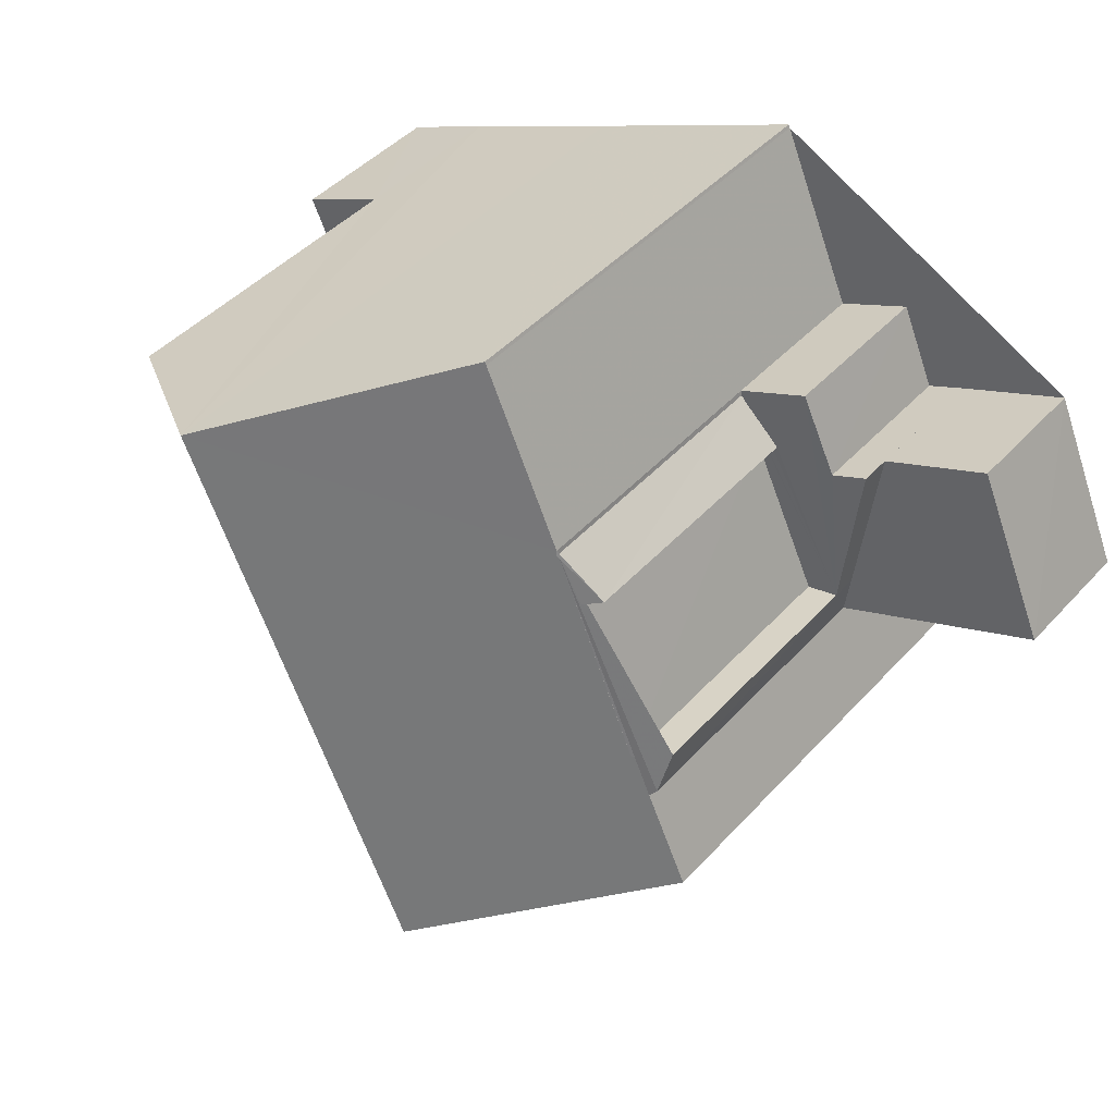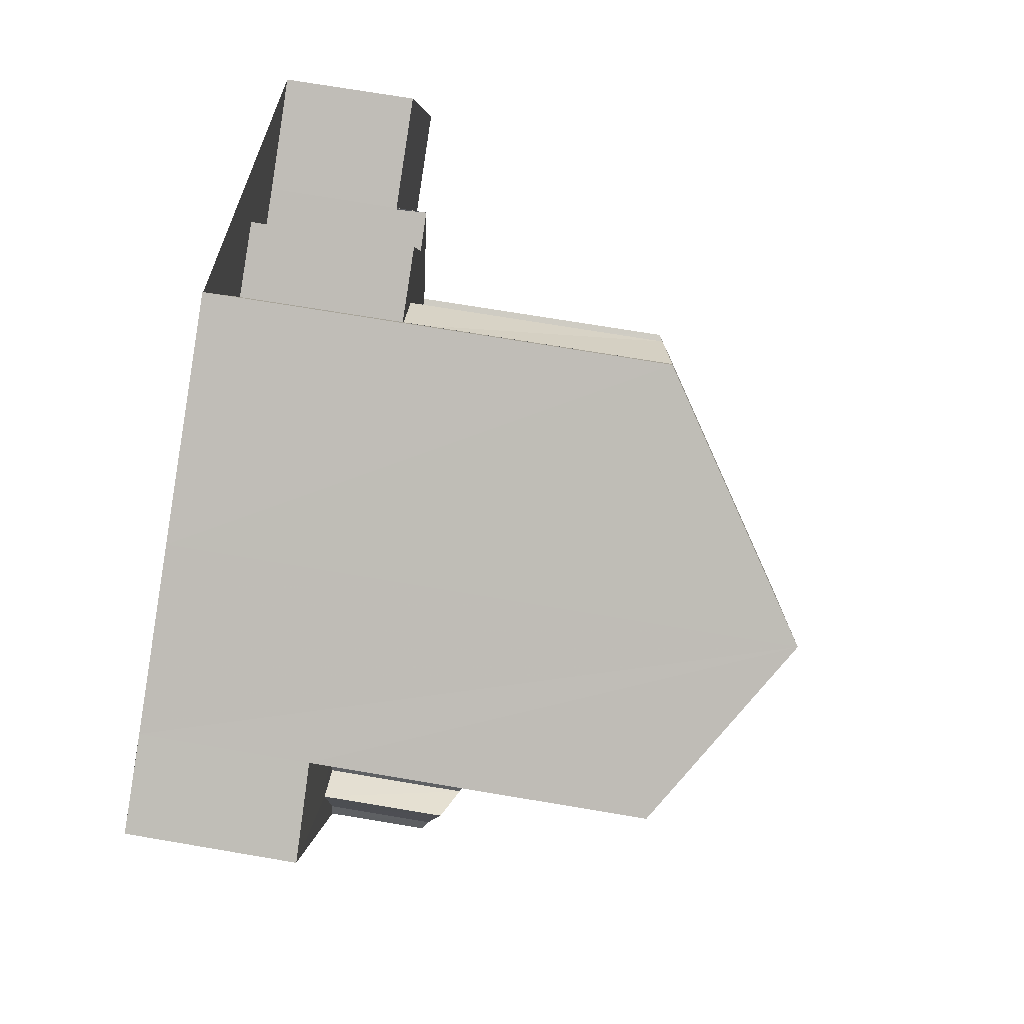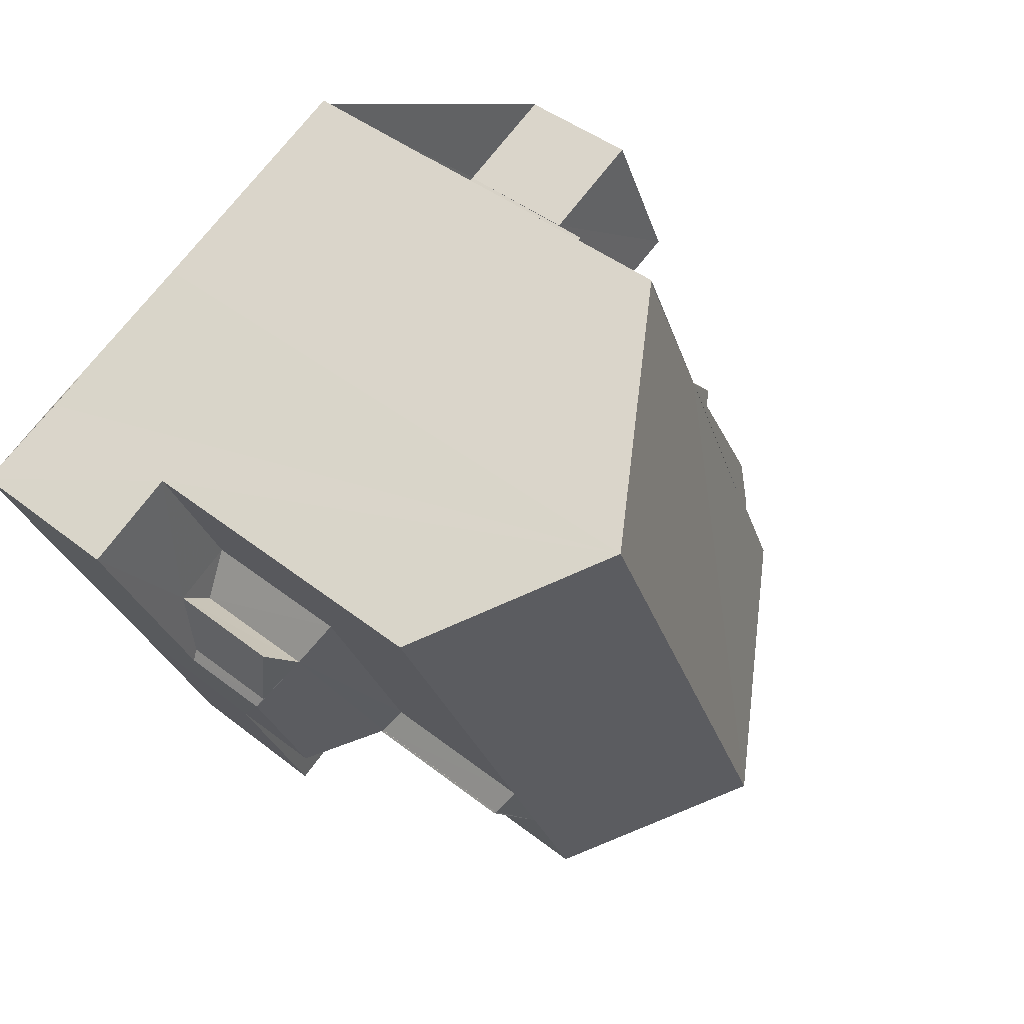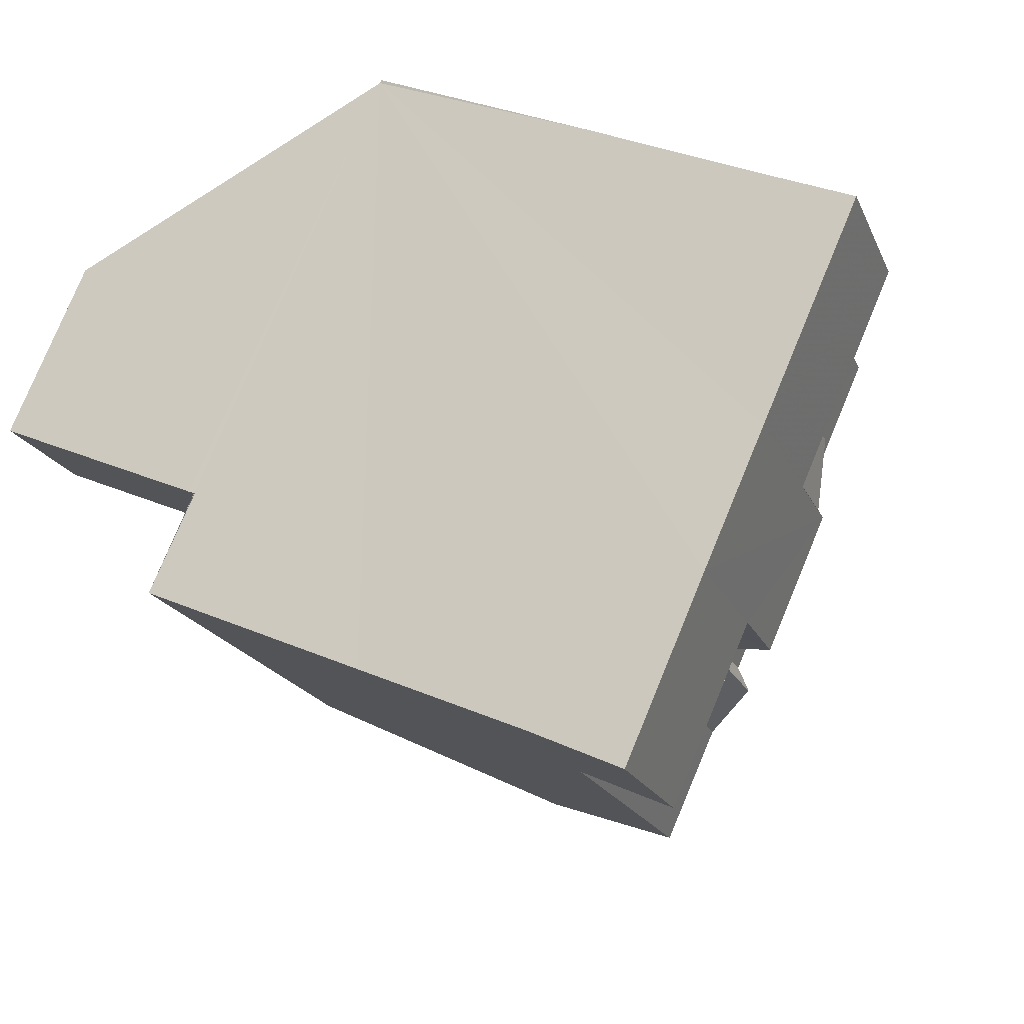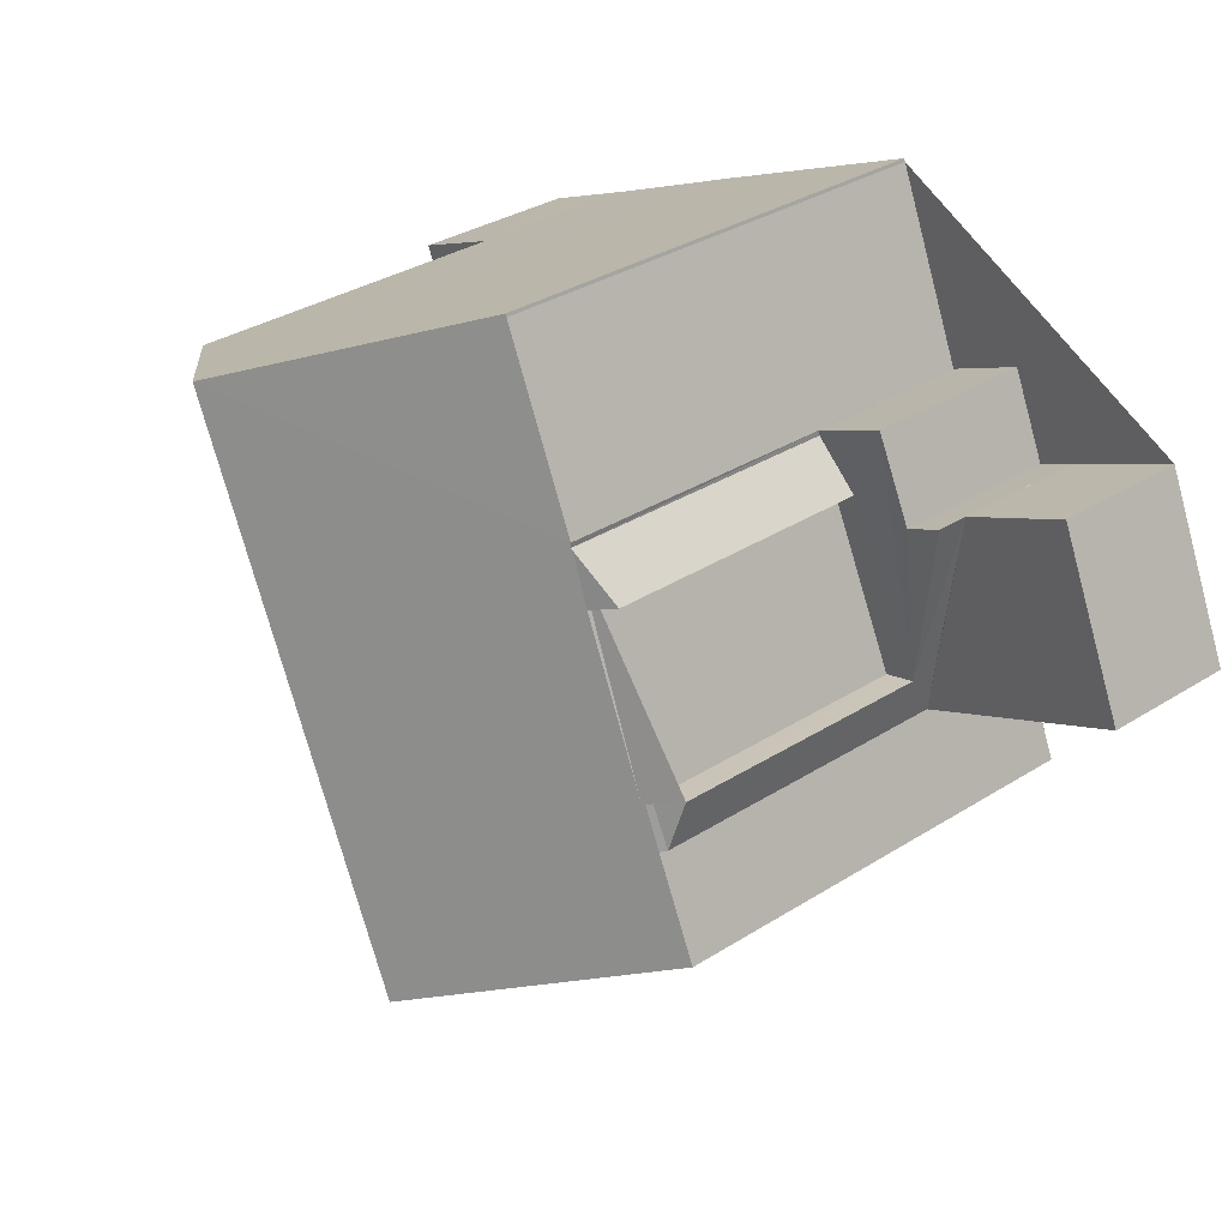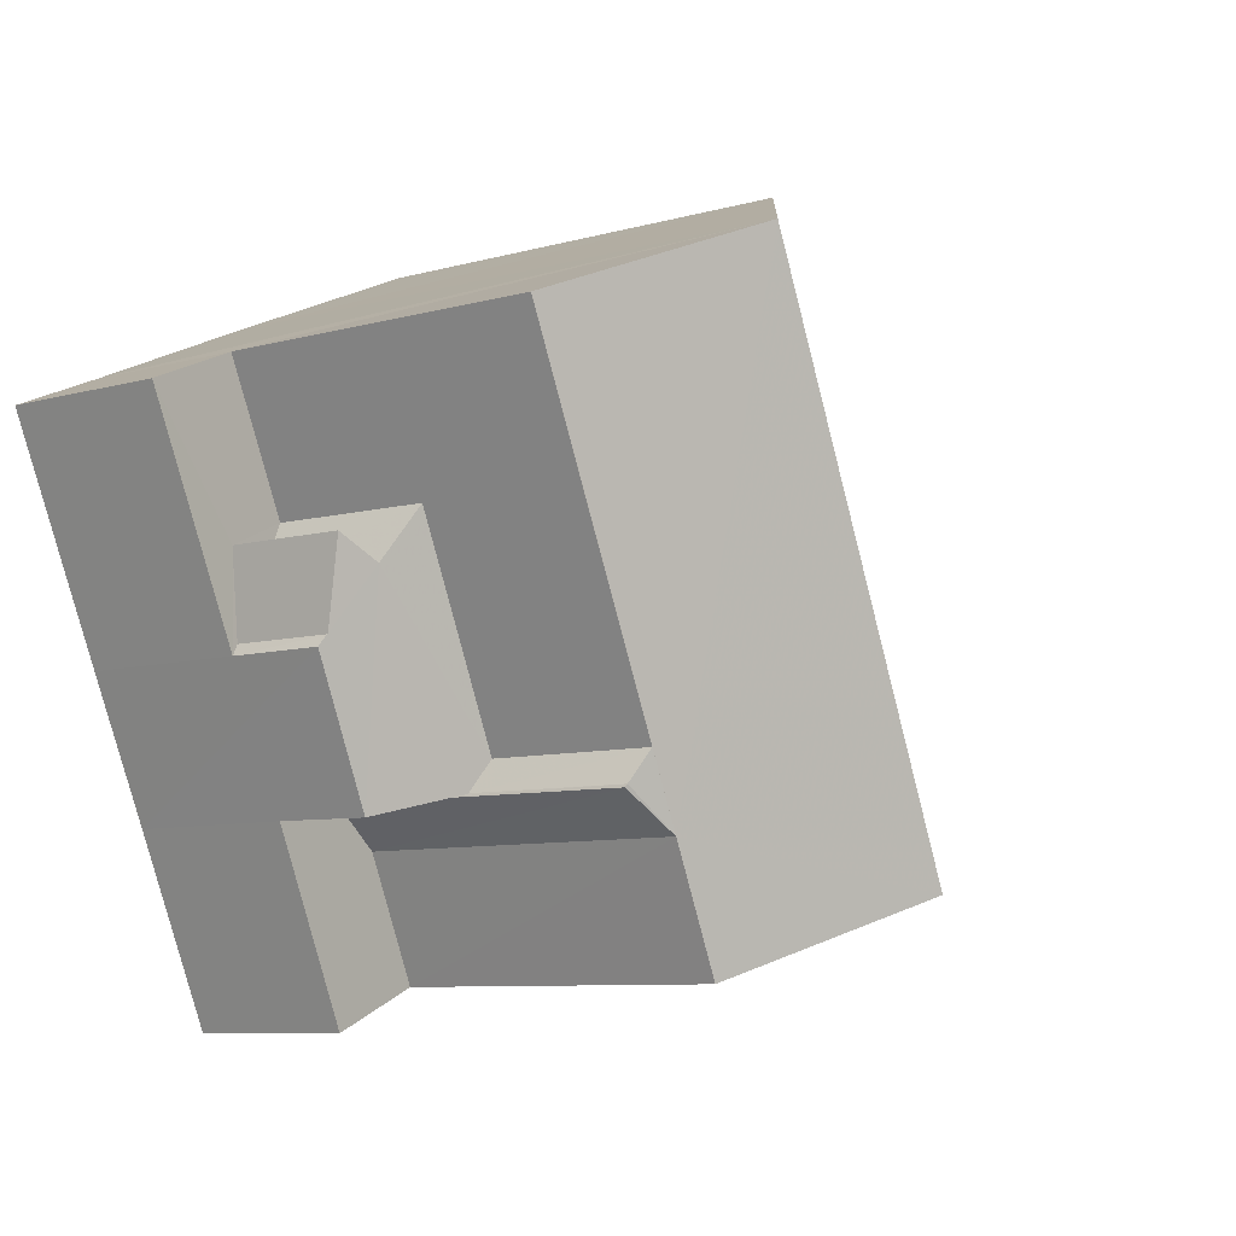
<metadata>
{"format":"obj","ext":"obj","renderer":"f3d","projection":"perspective","resolution":1024,"background":"white","views":[{"elev":44.5,"azim":38.9,"up":"+Y"},{"elev":70.3,"azim":-80.4,"up":"+Y"},{"elev":43.3,"azim":-47.2,"up":"+Y"},{"elev":-19.7,"azim":-161.2,"up":"+Y"},{"elev":34.0,"azim":49.4,"up":"+Y"},{"elev":-8.1,"azim":-52.2,"up":"+Y"}]}
</metadata>
<code>
v 8.472e+04 4.467e+05 0.2
v 8.473e+04 4.467e+05 0.2
v 8.473e+04 4.467e+05 0.2
v 8.473e+04 4.467e+05 0.2
v 8.473e+04 4.467e+05 0.2
v 8.473e+04 4.467e+05 0.2
v 8.473e+04 4.467e+05 0.2
v 8.473e+04 4.467e+05 0.2
v 8.473e+04 4.467e+05 0.2
v 8.473e+04 4.467e+05 0.2
v 8.472e+04 4.467e+05 0.2
v 8.472e+04 4.467e+05 0.2
v 8.472e+04 4.467e+05 0.2
v 8.472e+04 4.467e+05 0.2
v 8.472e+04 4.467e+05 0.2
v 8.472e+04 4.467e+05 0.2
v 8.472e+04 4.467e+05 0.2
v 8.472e+04 4.467e+05 0.2
v 8.472e+04 4.467e+05 0.2
v 8.472e+04 4.467e+05 3.418
v 8.472e+04 4.467e+05 3.423
v 8.473e+04 4.467e+05 2.784
v 8.473e+04 4.467e+05 2.786
v 8.473e+04 4.467e+05 2.789
v 8.473e+04 4.467e+05 8.821
v 8.473e+04 4.467e+05 3.317
v 8.473e+04 4.467e+05 3.419
v 8.473e+04 4.467e+05 8.806
v 8.473e+04 4.467e+05 3.417
v 8.473e+04 4.467e+05 8.524
v 8.473e+04 4.467e+05 3.4
v 8.473e+04 4.467e+05 3.453
v 8.473e+04 4.467e+05 3.4
v 8.473e+04 4.467e+05 8.801
v 8.473e+04 4.467e+05 3.45
v 8.473e+04 4.467e+05 3.453
v 8.473e+04 4.467e+05 8.781
v 8.472e+04 4.467e+05 3.38
v 8.473e+04 4.467e+05 8.701
v 8.473e+04 4.467e+05 2.794
v 8.473e+04 4.467e+05 2.792
v 8.473e+04 4.467e+05 3.313
v 8.473e+04 4.467e+05 8.419
v 8.472e+04 4.467e+05 11.8
v 8.473e+04 4.467e+05 8.782
v 8.472e+04 4.467e+05 5.279
v 8.472e+04 4.467e+05 3.403
v 8.472e+04 4.467e+05 5.258
v 8.472e+04 4.467e+05 9.603
v 8.472e+04 4.467e+05 3.384
v 8.472e+04 4.467e+05 6.464
v 8.472e+04 4.467e+05 9.611
v 8.473e+04 4.467e+05 8.782
v 8.472e+04 4.467e+05 9.633
v 8.472e+04 4.467e+05 3.322
v 8.472e+04 4.467e+05 9.341
v 8.472e+04 4.467e+05 6.156
v 8.472e+04 4.467e+05 3.362
v 8.472e+04 4.467e+05 3.363
v 8.472e+04 4.467e+05 9.31
v 8.472e+04 4.467e+05 11.79
v 8.472e+04 4.467e+05 8.781
v 8.472e+04 4.467e+05 6.441
v 8.472e+04 4.467e+05 9.623
v 8.472e+04 4.467e+05 3.4
v 8.472e+04 4.467e+05 5.964
v 8.472e+04 4.467e+05 3.341
v 8.472e+04 4.467e+05 9.626
v 8.472e+04 4.467e+05 3.374
v 8.472e+04 4.467e+05 8.781
v 8.472e+04 4.467e+05 5.388
v 8.472e+04 4.467e+05 3.42
v 8.472e+04 4.467e+05 5.711
v 8.472e+04 4.467e+05 3.408
f 1 2 3 4 5 6 7 8 9 10 11 12 13 14 15 16 17 18 19
f 20 16 15 21
f 22 6 5 23
f 24 7 6 22
f 25 26 27 28
f 28 27 29 30
f 31 4 3 32
f 33 23 5 4 31
f 34 35 36 37
f 32 3 2 36
f 38 17 16 20
f 39 40 41 42 43
f 43 42 26 25
f 44 11 10 45
f 40 8 7 24
f 30 29 35 34
f 46 21 15 14 47 48
f 49 38 50 51 52
f 45 10 9 53
f 54 55 12 11 44
f 56 57 58 59 60
f 48 47 58 57
f 53 9 8 40 39
f 61 18 17 38 49
f 62 19 18 61
f 52 51 63 64
f 51 50 65 66
f 64 63 57 56
f 60 59 67 68
f 68 67 55 54
f 69 13 12 55
f 47 14 13 69
f 42 41 23 33
f 70 1 19 62
f 37 36 2 1 70
f 71 72 21 46
f 73 74 72 71
f 66 65 74 73
f 23 41 40 24 22
f 74 65 50 38 20 21 72
f 68 54 44 61 49 52 64 56 60
f 47 69 55 67 59 58
f 42 33 31 32 36 35 29 27 26
f 37 70 62 61 44 45 53 39 43 25 28 30 34
f 66 73 71 46 48 57 63 51

</code>
